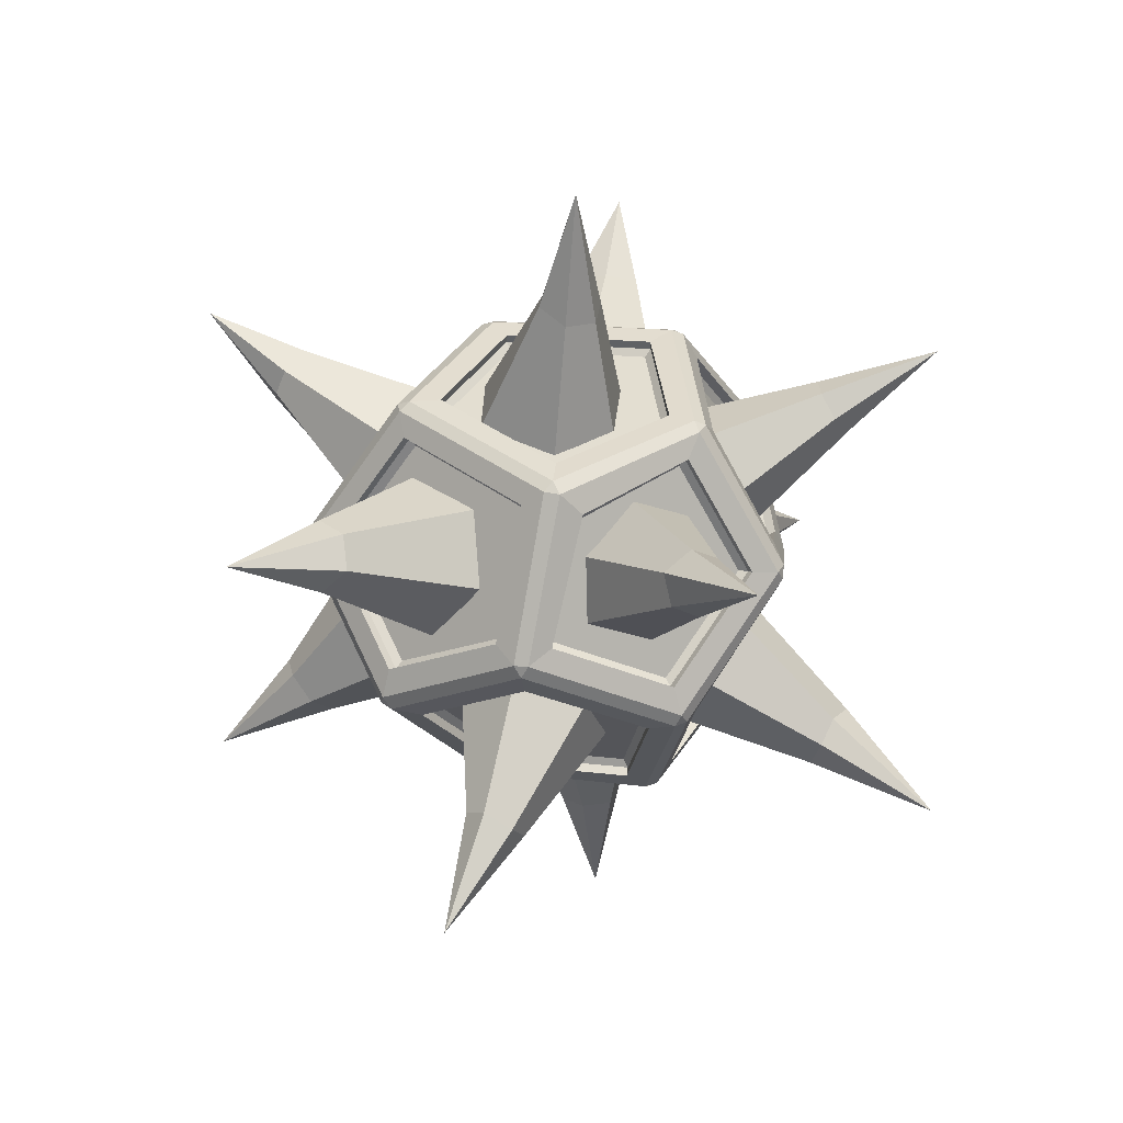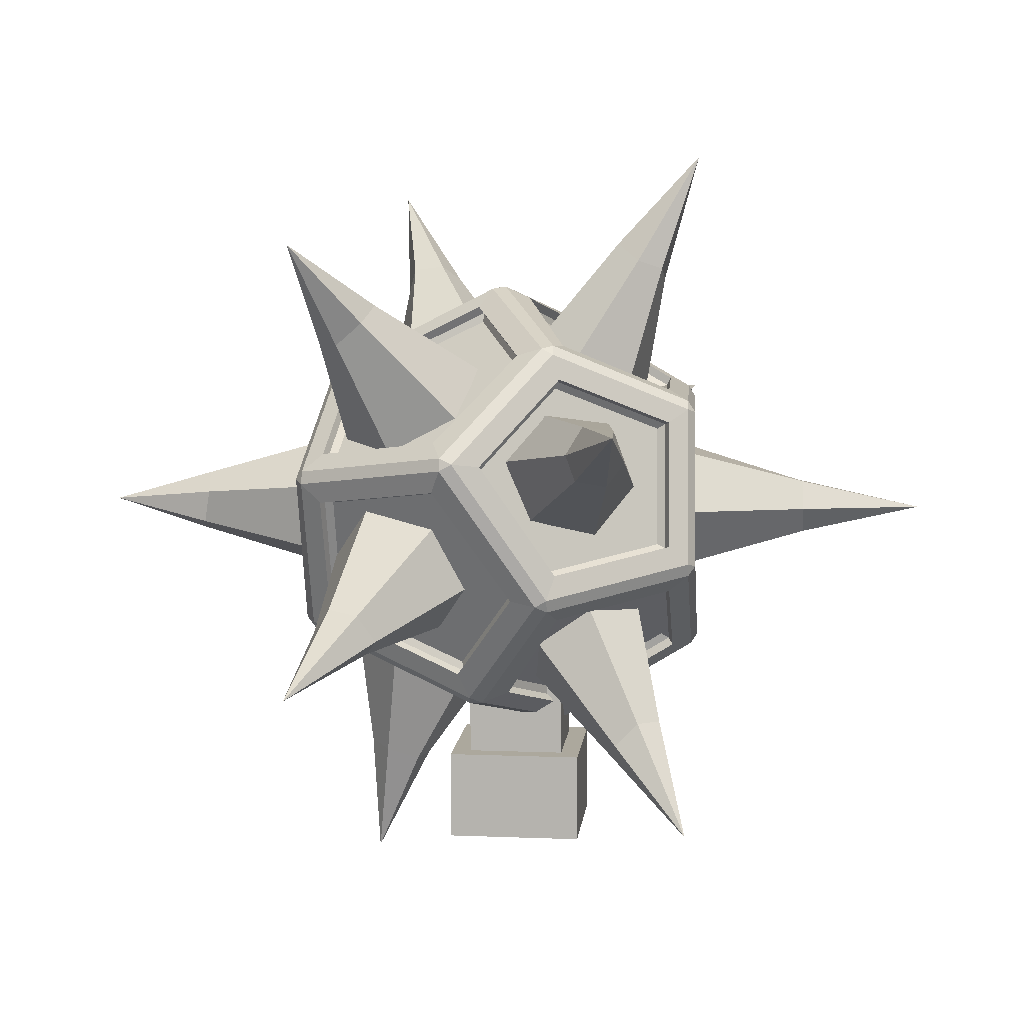
<metadata>
{"format":"obj","ext":"obj","renderer":"f3d","projection":"perspective","resolution":1024,"background":"white","views":[{"elev":78.2,"azim":-144.0,"up":"+Y"},{"elev":8.6,"azim":-173.8,"up":"+Y"}]}
</metadata>
<code>
v -0.5318 -0.6695 -0.5072
v -0.5171 -0.7364 -0.4322
v -0.4018 -0.4277 -0.1094
v -0.4354 -0.2754 -0.2822
v -0.432 -0.7749 -0.4253
v -0.2013 -0.5637 -0.101
v -0.4609 -0.6646 -0.5732
v -0.6302 -1.014 -0.7242
v -0.3572 -0.7889 -0.5002
v -0.3851 -0.742 -0.5849
v -0.271 -0.2591 -0.446
v -0.08815 -0.3951 -0.4369
v -0.06141 -0.5474 -0.2651
v 0.7639 -0.3739 0.2714
v 0.7371 -0.3855 0.309
v 0.7404 -0.4114 0.2726
v 0.7335 -0.3739 -0.2742
v 0.7069 -0.4114 -0.2728
v 0.7047 -0.3855 -0.3088
v 0.6526 0.4925 0.02308
v 0.6825 0.4622 -0.000836
v 0.6574 0.4925 -0.01968
v 0.7328 0.1428 -0.4554
v 0.7083 0.1313 -0.4917
v 0.7079 0.1731 -0.4765
v 0.09657 0.7782 0.02537
v 0.09828 0.7782 -0.01779
v 0.05376 0.7853 0.002753
v -0.1235 0.6353 0.4627
v -0.1577 0.6425 0.4404
v -0.1573 0.6166 0.477
v -0.1412 -0.2411 0.8062
v -0.1757 -0.2168 0.8033
v -0.1738 -0.2586 0.7897
v -0.1184 -0.7853 0.002227
v -0.1571 -0.7782 0.02456
v -0.1585 -0.7782 -0.01944
v -0.1225 -0.2427 -0.7099
v -0.161 -0.2614 -0.6937
v -0.1606 -0.2195 -0.71
v -0.1212 0.6054 -0.4766
v -0.1594 0.5858 -0.4912
v -0.1595 0.6126 -0.4541
v 0.1558 0.2195 0.7739
v 0.1564 0.2614 0.757
v 0.1193 0.2427 0.7737
v 0.2177 -0.6425 0.4628
v 0.2155 -0.6166 0.5017
v 0.1754 -0.6353 0.4879
v 0.1318 -0.6166 -0.4509
v 0.1325 -0.6425 -0.4176
v 0.08815 -0.6353 -0.4367
v 0.192 0.2614 -0.7562
v 0.1918 0.2195 -0.7686
v 0.1503 0.2427 -0.7686
v -0.5911 0.386 0.3086
v -0.5929 0.4114 0.2726
v -0.6145 0.3744 0.2722
v -0.538 -0.1458 0.4412
v -0.5379 -0.1044 0.4554
v -0.5599 -0.1159 0.4167
v -0.6216 -0.4916 -0.02012
v -0.6187 -0.4905 0.02241
v -0.642 -0.4603 0.000467
v -0.623 -0.1313 -0.4531
v -0.6232 -0.1731 -0.4388
v -0.6457 -0.1428 -0.4195
v -0.6108 0.4114 -0.2726
v -0.6123 0.3855 -0.308
v -0.6339 0.3739 -0.272
v 0.6569 0.1731 0.4607
v 0.6885 0.1428 0.4372
v 0.6615 0.1313 0.4754
v 0.6965 0.3706 -0.00599
v 0.7373 0.1145 -0.3693
v 0.7059 0.1145 0.3469
v 0.767 -0.2998 0.2149
v 0.7465 -0.2998 -0.2231
v 0.5777 0.4877 0.08638
v 0.5817 0.2316 0.4383
v 0.1304 0.7167 0.08747
v -0.0464 0.6022 0.4392
v 0.1822 0.3024 0.6742
v 0.1824 0.1406 0.7397
v 0.5999 0.06981 0.4962
v -0.06109 -0.2296 0.7686
v 0.2427 -0.5298 0.5212
v 0.6617 -0.3445 0.3621
v 0.253 -0.6298 0.3708
v 0.6745 -0.4445 0.2197
v -0.0275 -0.7443 0.003203
v 0.1732 -0.6298 -0.3351
v 0.6436 -0.4445 -0.2175
v 0.1698 -0.5298 -0.4652
v 0.6354 -0.3445 -0.3565
v -0.03576 -0.23 -0.6762
v 0.223 0.1406 -0.7257
v 0.6399 0.06981 -0.5081
v 0.638 0.2316 -0.4503
v 0.5966 0.4877 -0.07976
v 0.2237 0.3024 -0.6771
v -0.03436 0.5779 -0.4513
v 0.1397 0.7167 -0.07996
v -0.1762 0.5298 0.4959
v 0.03949 0.23 0.7389
v -0.5205 0.3463 0.3584
v -0.4801 -0.04526 0.4776
v -0.197 -0.1355 0.7574
v -0.1892 -0.2971 0.7051
v 0.08864 -0.6022 0.468
v -0.48 -0.2058 0.423
v -0.5458 -0.4835 0.08553
v -0.1788 -0.7167 0.09116
v -0.1851 -0.7167 -0.07915
v -0.00069 -0.6022 -0.4092
v -0.5568 -0.4876 -0.07918
v -0.5571 -0.2316 -0.4111
v -0.1866 -0.3024 -0.6136
v -0.1854 -0.1406 -0.6764
v 0.0626 0.23 -0.7255
v -0.5564 -0.06981 -0.4674
v -0.5484 0.3445 -0.3559
v -0.184 0.5027 -0.5067
v -0.1834 0.6055 -0.3649
v -0.03363 0.7443 0.000478
v -0.5426 0.4445 -0.2196
v -0.5284 0.4445 0.2184
v -0.1788 0.6298 0.3528
v -0.6317 0.2998 -0.2172
v -0.6118 0.3017 0.2168
v -0.6436 -0.1145 -0.3362
v -0.6358 -0.3668 -0.000446
v -0.5645 -0.09003 0.3288
v 0.7081 0.1145 -0.3693
v 0.7176 -0.2998 -0.2226
v 0.676 0.1145 0.3484
v 0.6669 0.3706 -0.004836
v 0.7376 -0.2998 0.2161
v 0.5475 0.2116 0.4071
v 0.5424 0.4506 0.07714
v 0.1177 0.6643 0.0779
v -0.04352 0.5574 0.4078
v 0.1701 0.2777 0.6288
v 0.5736 0.2103 0.4233
v 0.1707 0.2811 0.6607
v 0.1156 0.6954 0.07181
v 0.5689 0.4664 0.07076
v -0.05713 0.5809 0.4243
v 0.5645 0.06684 0.4595
v 0.1703 0.1329 0.6879
v -0.05772 -0.212 0.7134
v 0.2308 -0.4927 0.484
v 0.6227 -0.3198 0.3343
v 0.5889 0.07794 0.4709
v 0.6512 -0.3364 0.3369
v -0.07295 -0.221 0.7421
v 0.1704 0.1487 0.7146
v 0.2318 -0.5217 0.4961
v 0.6342 -0.4093 0.2062
v 0.2408 -0.5822 0.3489
v -0.02397 -0.689 0.00524
v 0.1619 -0.5822 -0.3105
v 0.6078 -0.4093 -0.2026
v 0.6618 -0.4182 0.2202
v 0.633 -0.4182 -0.2175
v -0.04032 -0.718 0.004246
v 0.2404 -0.6035 0.3727
v 0.1585 -0.6035 -0.3336
v 0.6003 -0.3198 -0.3274
v 0.1586 -0.4927 -0.4275
v -0.03394 -0.2129 -0.6252
v 0.2094 0.1329 -0.6713
v 0.6006 0.06684 -0.4697
v 0.6262 -0.3364 -0.3315
v 0.6279 0.07794 -0.483
v -0.04887 -0.2219 -0.6511
v 0.1557 -0.5217 -0.4402
v 0.2101 0.1487 -0.7004
v 0.5589 0.4506 -0.07274
v 0.5977 0.2116 -0.4189
v 0.2099 0.2777 -0.6284
v -0.03223 0.5355 -0.4191
v 0.1264 0.6643 -0.07312
v 0.5842 0.4664 -0.06573
v 0.1231 0.6954 -0.06579
v 0.2106 0.2811 -0.661
v 0.6257 0.2103 -0.436
v -0.04724 0.5565 -0.4363
v 0.03983 0.2129 0.6872
v -0.1594 0.4927 0.4592
v -0.4793 0.3221 0.3298
v -0.4442 -0.04313 0.441
v -0.1802 -0.1269 0.7019
v 0.05235 0.2219 0.714
v -0.1842 -0.1434 0.732
v -0.5072 0.3383 0.3333
v -0.1632 0.5217 0.4709
v -0.4673 -0.05322 0.452
v 0.09162 -0.5574 0.4364
v -0.172 -0.2715 0.6551
v -0.4443 -0.1869 0.3924
v -0.5034 -0.4459 0.07767
v -0.1603 -0.6643 0.08418
v 0.1049 -0.5809 0.4526
v -0.1644 -0.6954 0.07614
v -0.4673 -0.1846 0.4073
v -0.177 -0.2756 0.6892
v -0.5323 -0.4622 0.07052
v 0.003387 -0.5574 -0.3768
v -0.1675 -0.6643 -0.06836
v -0.5157 -0.4502 -0.06851
v -0.5166 -0.2116 -0.3788
v -0.1706 -0.2777 -0.569
v 0.01448 -0.5809 -0.3941
v -0.173 -0.2811 -0.5997
v -0.5429 -0.466 -0.06343
v -0.1704 -0.6954 -0.06328
v -0.5437 -0.2103 -0.3962
v 0.06515 0.2129 -0.6709
v -0.1689 -0.1329 -0.6253
v -0.5157 -0.06684 -0.4297
v -0.5075 0.3198 -0.3268
v -0.1668 0.4684 -0.4679
v 0.07837 0.2219 -0.7001
v -0.1699 0.4949 -0.4814
v -0.5429 -0.07794 -0.4424
v -0.1717 -0.1487 -0.6513
v -0.5343 0.3364 -0.3309
v -0.02923 0.689 -0.000259
v -0.1666 0.5602 -0.3418
v -0.5021 0.4093 -0.2054
v -0.4883 0.4093 0.2045
v -0.1624 0.5822 0.33
v -0.01958 0.718 0.000359
v -0.1656 0.6035 0.3533
v -0.5294 0.4182 -0.2197
v -0.1697 0.5791 -0.3656
v -0.5148 0.4182 0.2189
v -0.5613 0.2822 0.2023
v -0.5819 0.2798 -0.2024
v -0.5934 -0.1069 -0.3119
v -0.584 -0.3414 0.000279
v -0.5184 -0.08339 0.3078
v -0.582 0.3018 0.2171
v -0.5355 -0.08995 0.33
v -0.6142 -0.1145 -0.3351
v -0.6024 0.2998 -0.2172
v -0.606 -0.3667 7.8e-05
v 0.6507 0.3458 -0.00541
v 0.6891 0.1069 -0.3458
v 0.6602 0.1069 0.3251
v 0.7177 -0.2798 0.2017
v 0.7005 -0.2798 -0.2084
v -1.04 -0.07379 0.06662
v -1.419 0.01322 0.006108
v -1.016 -0.07289 -0.0401
v -1.015 0.01322 -0.09444
v -1.012 0.1049 -0.04215
v -1.009 0.01376 0.1182
v -0.9938 0.09888 0.05076
v -0.5731 0.01322 -0.2283
v -0.5742 -0.1945 -0.1096
v -0.5384 -0.1826 0.112
v -0.5186 0.02907 0.2294
v -0.5491 0.2247 0.1215
v -0.5641 0.222 -0.1167
v -0.3937 -0.7904 0.5022
v -0.467 -1.026 0.7874
v -0.4181 -0.6998 0.5611
v -0.3609 -0.6618 0.6442
v -0.2636 -0.6956 0.6569
v -0.2914 -0.8052 0.4971
v -0.2322 -0.7466 0.5802
v -0.2672 -0.2305 0.451
v -0.3923 -0.3183 0.2555
v -0.3377 -0.4934 0.114
v -0.09539 -0.5709 0.1418
v 0.06997 -0.4838 0.3343
v -0.05705 -0.3189 0.5034
v -0.5129 0.8171 0.03795
v -0.5068 0.8563 -0.06942
v -0.3875 0.4182 -0.1532
v -0.441 0.3976 0.08875
v -0.4241 0.8844 -0.09799
v -0.1966 0.5146 -0.2452
v -0.449 0.8841 0.1007
v -0.6295 1.244 0.007016
v -0.351 0.9408 -0.03917
v -0.3774 0.9532 0.06383
v -0.2507 0.4836 0.2435
v -0.09477 0.5902 0.1563
v -0.08036 0.6107 -0.08541
v -0.3929 0.3701 -0.8621
v -0.4134 0.3937 -1.24
v -0.4268 0.2661 -0.8467
v -0.3715 0.1919 -0.8834
v -0.2716 0.213 -0.9169
v -0.2923 0.3859 -0.8705
v -0.239 0.2952 -0.8955
v -0.3001 -0.04893 -0.4805
v -0.4334 0.124 -0.3974
v -0.3417 0.3422 -0.3792
v -0.1103 0.3797 -0.4517
v 0.04152 0.2202 -0.5466
v -0.05964 -0.000817 -0.5558
v -0.3658 0.337 0.8462
v -0.3258 0.2533 0.8954
v -0.01103 0.1761 0.5589
v -0.1129 0.3668 0.4463
v -0.3624 0.1704 0.8841
v -0.1228 -0.03474 0.5671
v -0.4478 0.3239 0.806
v -0.5857 0.3242 1.185
v -0.4494 0.1496 0.8539
v -0.5004 0.2356 0.8304
v -0.3184 0.3424 0.3482
v -0.4034 0.1377 0.3388
v -0.3026 -0.04753 0.4423
v 0.592 -0.1981 0.8348
v 0.5841 -0.3006 0.8147
v 0.5532 -0.2609 0.367
v 0.5591 -0.0272 0.4126
v 0.4921 -0.3347 0.8405
v 0.3297 -0.373 0.4611
v 0.5082 -0.1494 0.8926
v 0.6622 -0.3442 1.192
v 0.4018 -0.2965 0.9168
v 0.4233 -0.2039 0.9542
v 0.3519 0.09435 0.5508
v 0.1286 -0.01779 0.6511
v 0.1068 -0.2515 0.6087
v 1.157 -0.09538 -0.03055
v 1.477 0.005717 -0.0337
v 1.133 -0.02867 0.05041
v 1.125 0.07164 0.036
v 1.125 0.1104 -0.06379
v 1.134 -0.06021 -0.1272
v 1.117 0.04825 -0.1311
v 0.6582 0.1559 0.159
v 0.6912 -0.0825 0.1984
v 0.706 -0.2327 0.009738
v 0.6915 -0.1445 -0.2202
v 0.6803 0.09393 -0.2625
v 0.6593 0.2441 -0.06762
v 0.5162 -0.9235 0.1085
v 0.5275 -1.294 0.03049
v 0.5478 -0.886 0.01051
v 0.4801 -0.9032 -0.07224
v 0.3714 -0.9359 -0.06002
v 0.4055 -0.931 0.122
v 0.3415 -0.9317 0.02679
v 0.4272 -0.4657 -0.1901
v 0.6022 -0.4231 -0.002183
v 0.5084 -0.4548 0.2267
v 0.2508 -0.5291 0.2641
v 0.07856 -0.5718 0.0629
v 0.1507 -0.5401 -0.1558
v 0.6292 0.6314 -0.5568
v 0.6067 0.7035 -0.4745
v 0.5082 0.4171 -0.1505
v 0.5685 0.2528 -0.3365
v 0.5149 0.7423 -0.4709
v 0.2728 0.5534 -0.149
v 0.5552 0.6216 -0.6343
v 0.6893 0.9622 -0.7786
v 0.4357 0.751 -0.5559
v 0.4677 0.6982 -0.648
v 0.3885 0.2249 -0.5163
v 0.1615 0.3605 -0.5158
v 0.1142 0.52 -0.3342
v 0.4431 0.8196 0.4301
v 0.511 1.075 0.7123
v 0.4729 0.7334 0.4887
v 0.4153 0.7004 0.5665
v 0.3142 0.7342 0.5751
v 0.3384 0.8339 0.4227
v 0.2811 0.7804 0.501
v 0.3677 0.2726 0.4236
v 0.5167 0.3477 0.2305
v 0.4172 0.4997 0.07241
v 0.1417 0.5767 0.08889
v 0.03219 0.5017 0.2733
v 0.129 0.3496 0.4475
v 0.4536 -0.2542 -0.8637
v 0.3966 -0.3456 -0.8362
v 0.09185 -0.1931 -0.5109
v 0.2249 0.01515 -0.5819
v 0.4369 -0.4008 -0.7717
v 0.1991 -0.3626 -0.3781
v 0.554 -0.2405 -0.8301
v 0.6503 -0.485 -1.133
v 0.5469 -0.403 -0.7441
v 0.6104 -0.3242 -0.7899
v 0.4763 0.05383 -0.5027
v 0.6031 -0.1157 -0.364
v 0.4755 -0.3239 -0.3053
v 0.1641 -0.9692 0.1641
v 0.1641 -0.9692 -0.1641
v 0.1641 -0.6168 -0.1641
v 0.1641 -0.6168 0.1641
v -0.1641 -0.9692 0.1641
v -0.1641 -0.9692 -0.1641
v -0.1641 -0.6168 -0.1641
v -0.1641 -0.6168 0.1641
v 0.2281 -1.177 0.2281
v 0.2281 -1.177 -0.2281
v 0.2281 -0.8762 -0.2281
v 0.2281 -0.8762 0.2281
v -0.2281 -1.177 0.2281
v -0.2281 -1.177 -0.2281
v -0.2281 -0.8762 -0.2281
v -0.2281 -0.8762 0.2281
f 1 2 3 4
f 2 5 6 3
f 8 1 7
f 5 8 9
f 9 8 10
f 7 1 4 11
f 2 8 5
f 10 7 11 12
f 5 9 13 6
f 9 10 12 13
f 10 8 7
f 1 8 2
f 14 15 16
f 17 18 19
f 20 21 22
f 23 24 25
f 26 27 28
f 29 30 31
f 32 33 34
f 35 36 37
f 38 39 40
f 41 42 43
f 44 45 46
f 47 48 49
f 50 51 52
f 53 54 55
f 56 57 58
f 59 60 61
f 62 63 64
f 65 66 67
f 68 69 70
f 21 20 71 72
f 45 44 73 71
f 15 14 72 73
f 23 25 22 21
f 27 26 20 22
f 48 47 16 15
f 18 17 14 16
f 51 50 19 18
f 24 23 17 19
f 54 53 25 24
f 41 43 28 27
f 30 29 26 28
f 29 31 46 45
f 33 32 44 46
f 32 34 49 48
f 36 35 47 49
f 35 37 52 51
f 39 38 50 52
f 38 40 55 54
f 42 41 53 55
f 57 56 31 30
f 60 59 34 33
f 63 62 37 36
f 66 65 40 39
f 69 68 43 42
f 68 70 58 57
f 61 60 56 58
f 64 63 59 61
f 67 66 62 64
f 70 69 65 67
f 72 71 73
f 74 75 23 21
f 76 74 21 72
f 77 76 72 14
f 78 77 14 17
f 75 78 17 23
f 79 80 71 20
f 81 79 20 26
f 82 81 26 29
f 83 82 29 45
f 80 83 45 71
f 84 85 73 44
f 86 84 44 32
f 87 86 32 48
f 88 87 48 15
f 85 88 15 73
f 89 90 16 47
f 91 89 47 35
f 92 91 35 51
f 93 92 51 18
f 90 93 18 16
f 94 95 19 50
f 96 94 50 38
f 97 96 38 54
f 98 97 54 24
f 95 98 24 19
f 99 100 22 25
f 101 99 25 53
f 102 101 53 41
f 103 102 41 27
f 100 103 27 22
f 104 105 46 31
f 106 104 31 56
f 107 106 56 60
f 108 107 60 33
f 105 108 33 46
f 109 110 49 34
f 111 109 34 59
f 112 111 59 63
f 113 112 63 36
f 110 113 36 49
f 114 115 52 37
f 116 114 37 62
f 117 116 62 66
f 118 117 66 39
f 115 118 39 52
f 119 120 55 40
f 121 119 40 65
f 122 121 65 69
f 123 122 69 42
f 120 123 42 55
f 124 125 28 43
f 126 124 43 68
f 127 126 68 57
f 128 127 57 30
f 125 128 30 28
f 129 130 58 70
f 131 129 70 67
f 132 131 67 64
f 133 132 64 61
f 130 133 61 58
f 75 134 135 78
f 76 136 137 74
f 77 138 136 76
f 78 135 138 77
f 74 137 134 75
f 80 144 145 83
f 81 146 147 79
f 82 148 146 81
f 83 145 148 82
f 79 147 144 80
f 85 154 155 88
f 86 156 157 84
f 87 158 156 86
f 88 155 158 87
f 84 157 154 85
f 90 164 165 93
f 91 166 167 89
f 92 168 166 91
f 93 165 168 92
f 89 167 164 90
f 95 174 175 98
f 96 176 177 94
f 97 178 176 96
f 98 175 178 97
f 94 177 174 95
f 100 184 185 103
f 101 186 187 99
f 102 188 186 101
f 103 185 188 102
f 99 187 184 100
f 105 194 195 108
f 106 196 197 104
f 107 198 196 106
f 108 195 198 107
f 104 197 194 105
f 110 204 205 113
f 111 206 207 109
f 112 208 206 111
f 113 205 208 112
f 109 207 204 110
f 115 214 215 118
f 116 216 217 114
f 117 218 216 116
f 118 215 218 117
f 114 217 214 115
f 120 224 225 123
f 121 226 227 119
f 122 228 226 121
f 123 225 228 122
f 119 227 224 120
f 125 234 235 128
f 126 236 237 124
f 127 238 236 126
f 128 235 238 127
f 124 237 234 125
f 130 244 245 133
f 131 246 247 129
f 132 248 246 131
f 133 245 248 132
f 129 247 244 130
f 134 137 249 250
f 137 136 251 249
f 136 138 252 251
f 138 135 253 252
f 135 134 250 253
f 144 147 140 139
f 147 146 141 140
f 146 148 142 141
f 148 145 143 142
f 145 144 139 143
f 154 157 150 149
f 157 156 151 150
f 156 158 152 151
f 158 155 153 152
f 155 154 149 153
f 164 167 160 159
f 167 166 161 160
f 166 168 162 161
f 168 165 163 162
f 165 164 159 163
f 174 177 170 169
f 177 176 171 170
f 176 178 172 171
f 178 175 173 172
f 175 174 169 173
f 184 187 180 179
f 187 186 181 180
f 186 188 182 181
f 188 185 183 182
f 185 184 179 183
f 194 197 190 189
f 197 196 191 190
f 196 198 192 191
f 198 195 193 192
f 195 194 189 193
f 204 207 200 199
f 207 206 201 200
f 206 208 202 201
f 208 205 203 202
f 205 204 199 203
f 214 217 210 209
f 217 216 211 210
f 216 218 212 211
f 218 215 213 212
f 215 214 209 213
f 224 227 220 219
f 227 226 221 220
f 226 228 222 221
f 228 225 223 222
f 225 224 219 223
f 234 237 230 229
f 237 236 231 230
f 236 238 232 231
f 238 235 233 232
f 235 234 229 233
f 244 247 240 239
f 247 246 241 240
f 246 248 242 241
f 248 245 243 242
f 245 244 239 243
f 254 255 256
f 257 255 258
f 259 255 254
f 260 255 259
f 256 255 257
f 258 255 260
f 256 257 261 262
f 254 256 262 263
f 259 254 263 264
f 260 259 264 265
f 258 260 265 266
f 257 258 266 261
f 267 268 269
f 270 268 271
f 272 268 267
f 273 268 272
f 269 268 270
f 271 268 273
f 269 270 274 275
f 267 269 275 276
f 272 267 276 277
f 273 272 277 278
f 271 273 278 279
f 270 271 279 274
f 280 281 282 283
f 281 284 285 282
f 286 287 280
f 284 287 288
f 288 287 289
f 286 280 283 290
f 281 287 284
f 289 286 290 291
f 284 288 292 285
f 288 289 291 292
f 289 287 286
f 280 287 281
f 293 294 295
f 296 294 297
f 298 294 293
f 299 294 298
f 295 294 296
f 297 294 299
f 295 296 300 301
f 293 295 301 302
f 298 293 302 303
f 299 298 303 304
f 297 299 304 305
f 296 297 305 300
f 306 307 308 309
f 307 310 311 308
f 312 313 306
f 310 313 314
f 314 313 315
f 312 306 309 316
f 307 313 310
f 315 312 316 317
f 310 314 318 311
f 314 315 317 318
f 315 313 312
f 306 313 307
f 319 320 321 322
f 320 323 324 321
f 325 326 319
f 323 326 327
f 327 326 328
f 325 319 322 329
f 320 326 323
f 328 325 329 330
f 323 327 331 324
f 327 328 330 331
f 328 326 325
f 319 326 320
f 332 333 334
f 335 333 336
f 337 333 332
f 338 333 337
f 334 333 335
f 336 333 338
f 334 335 339 340
f 332 334 340 341
f 337 332 341 342
f 338 337 342 343
f 336 338 343 344
f 335 336 344 339
f 345 346 347
f 348 346 349
f 350 346 345
f 351 346 350
f 347 346 348
f 349 346 351
f 347 348 352 353
f 345 347 353 354
f 350 345 354 355
f 351 350 355 356
f 349 351 356 357
f 348 349 357 352
f 358 359 360 361
f 359 362 363 360
f 364 365 358
f 362 365 366
f 366 365 367
f 364 358 361 368
f 359 365 362
f 367 364 368 369
f 362 366 370 363
f 366 367 369 370
f 367 365 364
f 358 365 359
f 371 372 373
f 374 372 375
f 376 372 371
f 377 372 376
f 373 372 374
f 375 372 377
f 373 374 378 379
f 371 373 379 380
f 376 371 380 381
f 377 376 381 382
f 375 377 382 383
f 374 375 383 378
f 384 385 386 387
f 385 388 389 386
f 390 391 384
f 388 391 392
f 392 391 393
f 390 384 387 394
f 385 391 388
f 393 390 394 395
f 388 392 396 389
f 392 393 395 396
f 393 391 390
f 384 391 385
f 231 232 233 229 230
f 223 219 220 221 222
f 149 150 151 152 153
f 182 183 179 180 181
f 252 253 250 249 251
f 192 193 189 190 191
f 170 171 172 173 169
f 239 240 241 242 243
f 203 199 200 201 202
f 141 142 143 139 140
f 160 161 162 163 159
f 209 210 211 212 213
f 401 402 398 397
f 402 403 399 398
f 403 404 400 399
f 404 401 397 400
f 397 398 399 400
f 404 403 402 401
f 409 410 406 405
f 410 411 407 406
f 411 412 408 407
f 412 409 405 408
f 405 406 407 408
f 412 411 410 409

</code>
